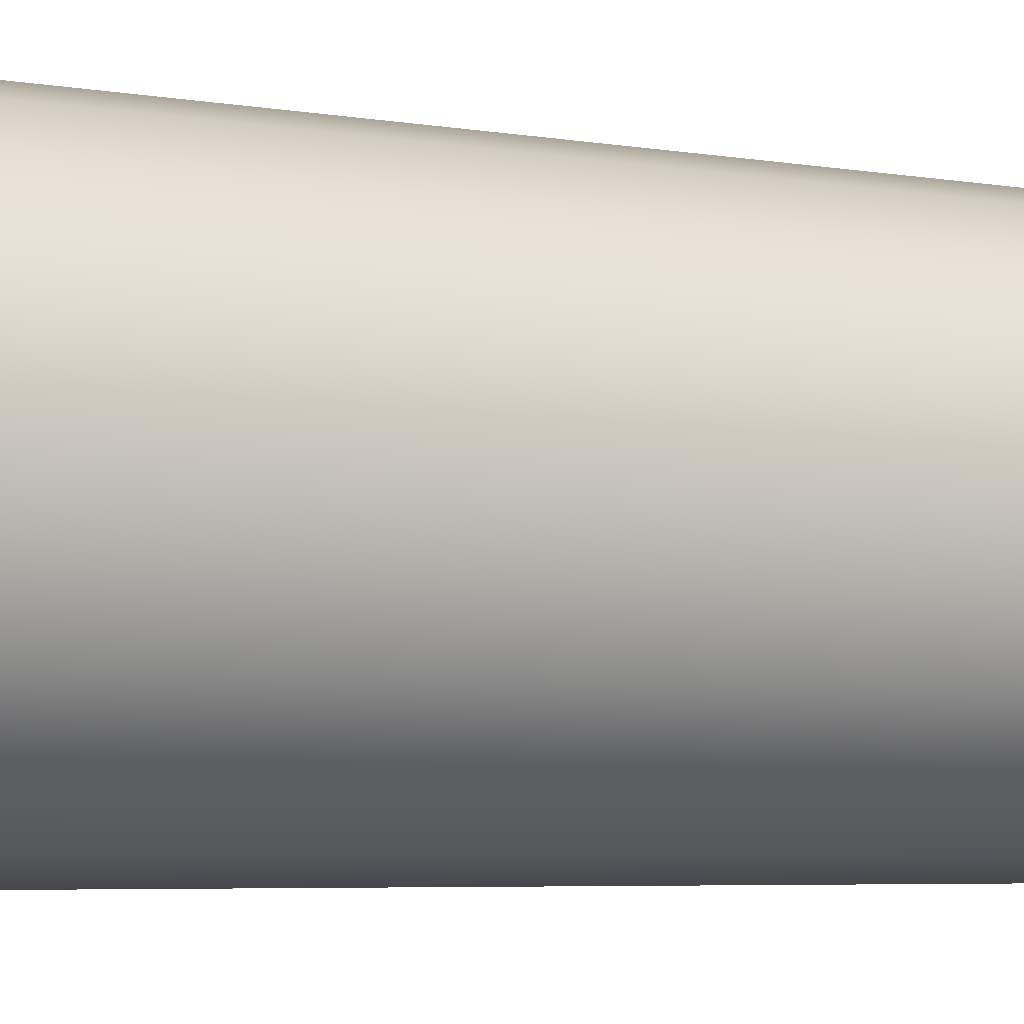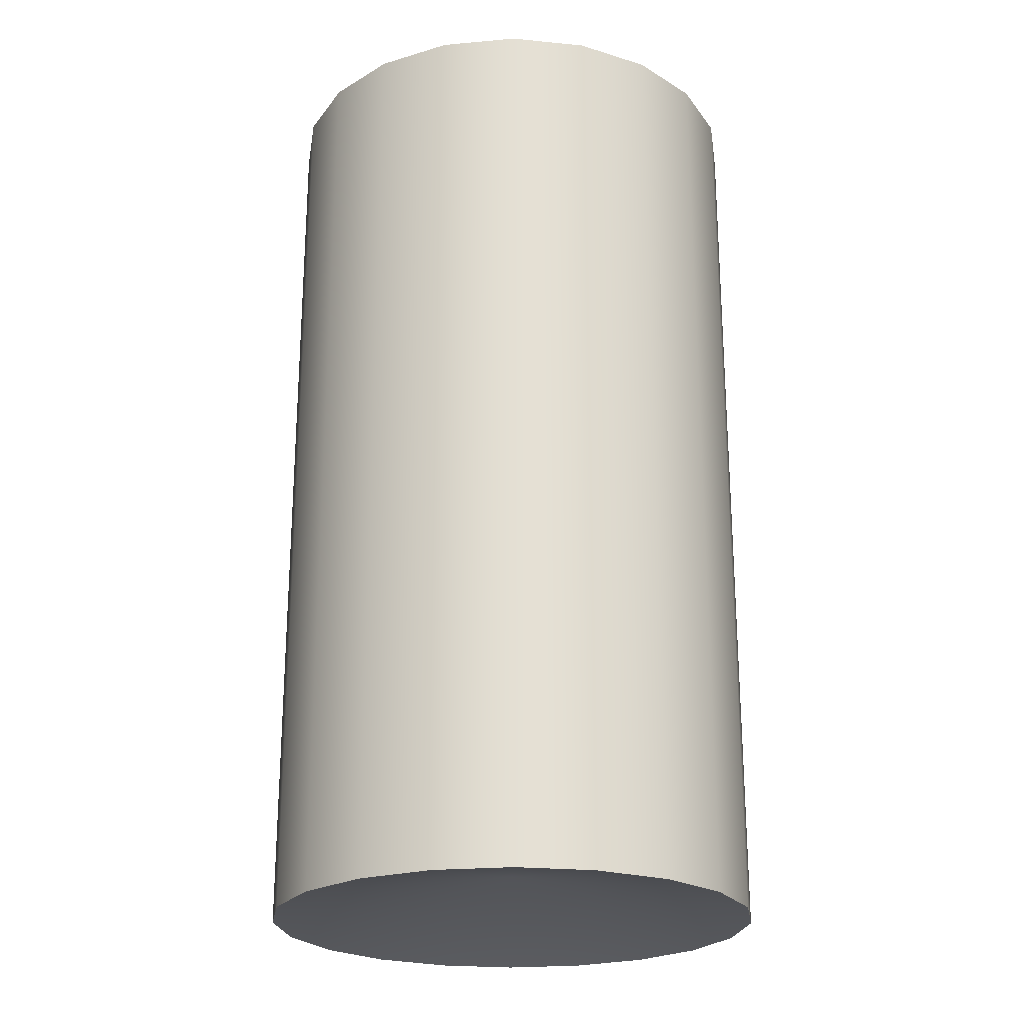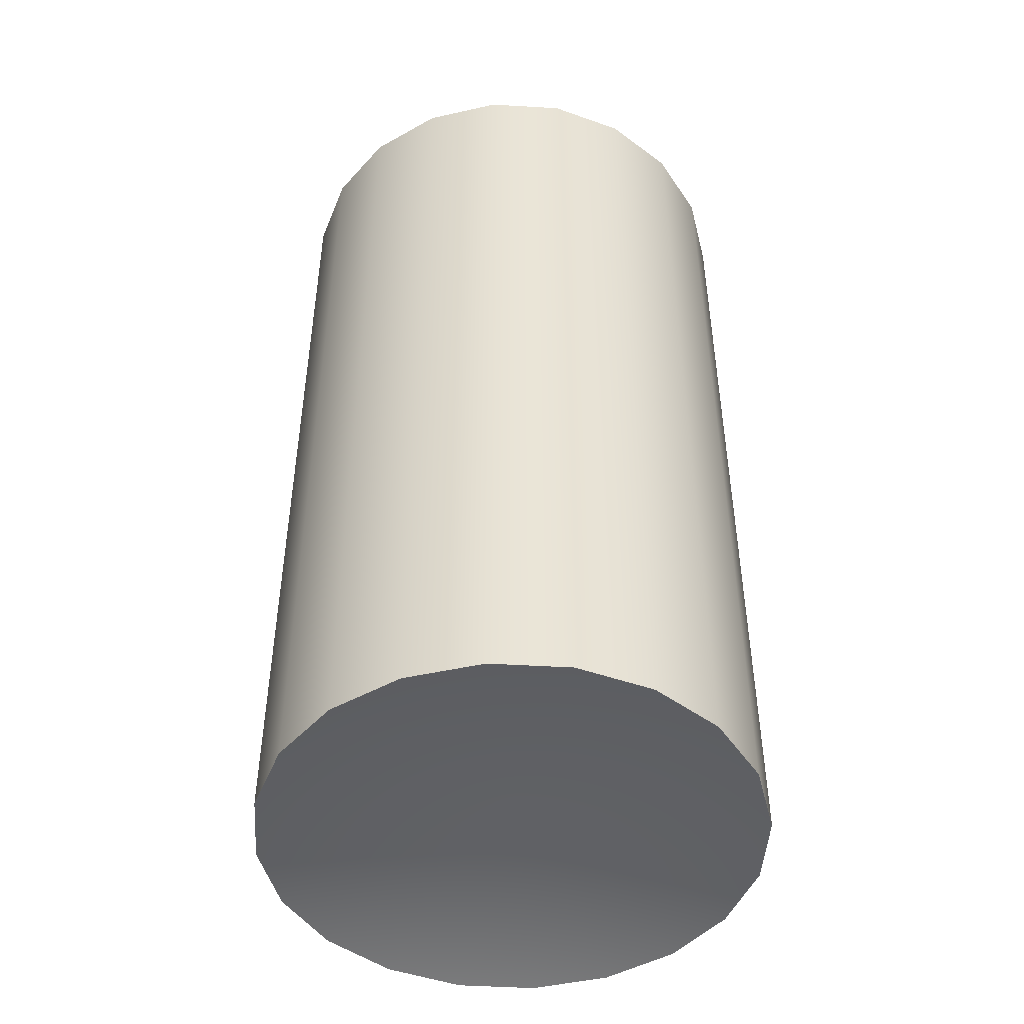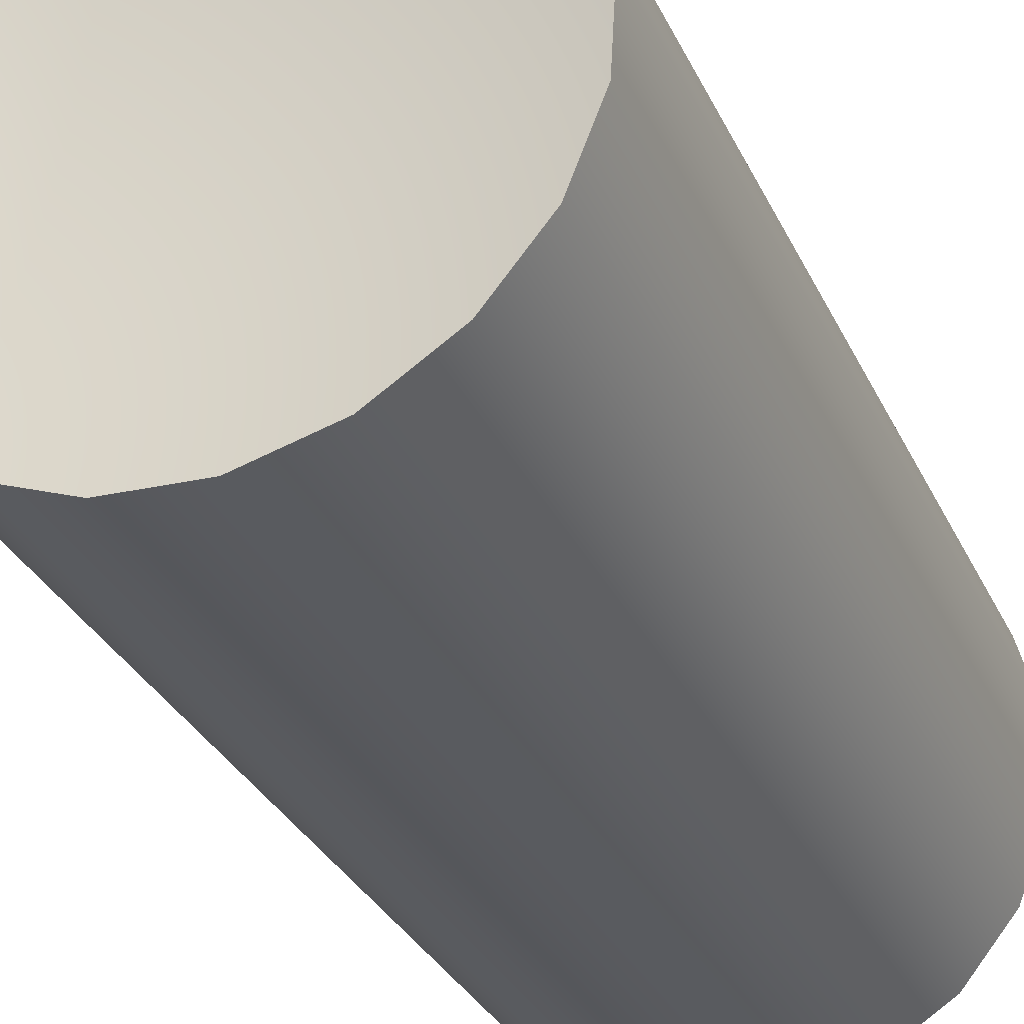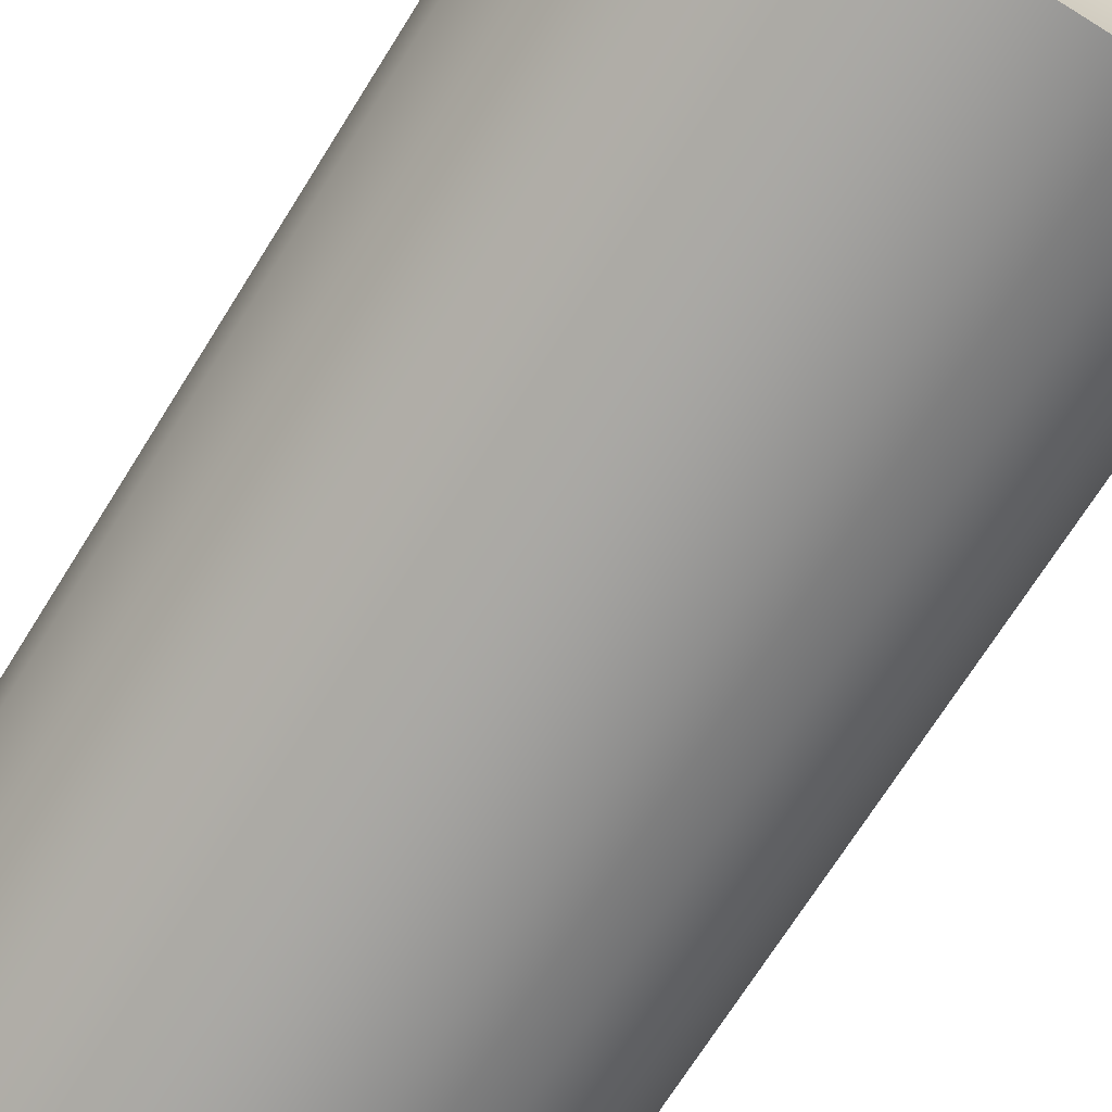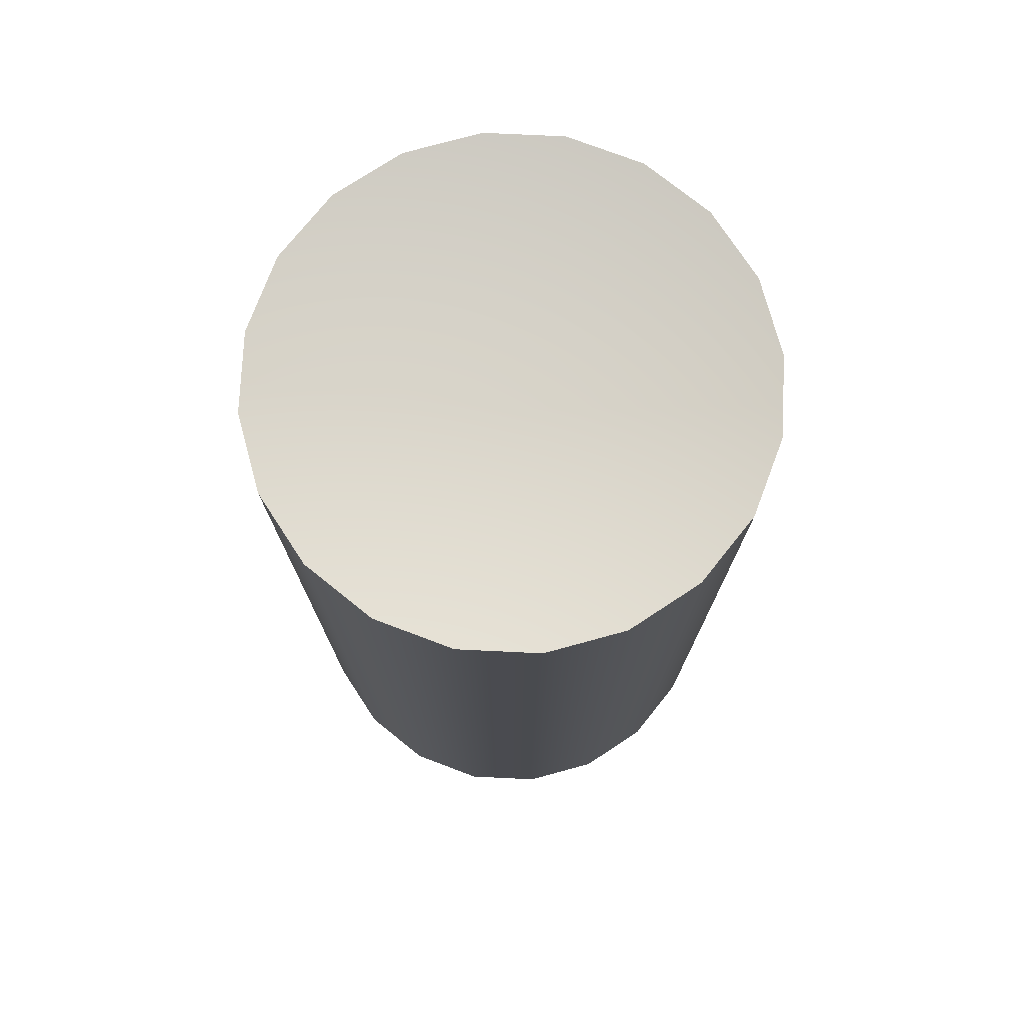
<metadata>
{"format":"obj","ext":"obj","renderer":"f3d","projection":"perspective","resolution":1024,"background":"white","views":[{"elev":-5.6,"azim":-116.8,"up":"+Z"},{"elev":-23.4,"azim":77.3,"up":"+Y"},{"elev":-47.4,"azim":-25.1,"up":"+Y"},{"elev":-31.4,"azim":-158.1,"up":"+Z"},{"elev":-71.0,"azim":-32.1,"up":"+Z"},{"elev":75.6,"azim":-108.6,"up":"+Y"}]}
</metadata>
<code>
g default
v 0.2221 0.03811 0.1354
v 0.2494 0.03811 0.06561
v 0.2537 0.03811 -0.009215
v 0.2348 0.03811 -0.08173
v 0.1943 0.03811 -0.1448
v 0.1363 0.03811 -0.1923
v 0.06648 0.03811 -0.2196
v -0.008345 0.03811 -0.2239
v -0.08086 0.03811 -0.2049
v -0.1439 0.03811 -0.1645
v -0.1915 0.03811 -0.1065
v -0.2187 0.03811 -0.03667
v -0.2231 0.03811 0.03816
v -0.2041 0.03811 0.1107
v -0.1636 0.03811 0.1738
v -0.1056 0.03811 0.2213
v -0.0358 0.03811 0.2485
v 0.03903 0.03811 0.2529
v 0.1115 0.03811 0.2339
v 0.1746 0.03811 0.1934
v 0.2221 0.9348 0.1354
v 0.2494 0.9348 0.06561
v 0.2537 0.9348 -0.009215
v 0.2348 0.9348 -0.08173
v 0.1943 0.9348 -0.1448
v 0.1363 0.9348 -0.1923
v 0.06648 0.9348 -0.2196
v -0.008345 0.9348 -0.2239
v -0.08086 0.9348 -0.2049
v -0.1439 0.9348 -0.1645
v -0.1915 0.9348 -0.1065
v -0.2187 0.9348 -0.03667
v -0.2231 0.9348 0.03816
v -0.2041 0.9348 0.1107
v -0.1636 0.9348 0.1738
v -0.1056 0.9348 0.2213
v -0.0358 0.9348 0.2485
v 0.03903 0.9348 0.2529
v 0.1115 0.9348 0.2339
v 0.1746 0.9348 0.1934
v 0.01534 0.08449 0.01447
v 0.01534 0.8884 0.01447
g canned_food_16:pCylinder2
f 1 2 21
f 21 2 22
f 2 3 22
f 22 3 23
f 3 4 23
f 23 4 24
f 4 5 24
f 24 5 25
f 5 6 25
f 25 6 26
f 6 7 26
f 26 7 27
f 7 8 27
f 27 8 28
f 8 9 28
f 28 9 29
f 9 10 29
f 29 10 30
f 10 11 30
f 30 11 31
f 11 12 31
f 31 12 32
f 12 13 32
f 32 13 33
f 13 14 33
f 33 14 34
f 14 15 34
f 34 15 35
f 15 16 35
f 35 16 36
f 16 17 36
f 36 17 37
f 17 18 37
f 37 18 38
f 18 19 38
f 38 19 39
f 19 20 39
f 39 20 40
f 20 1 40
f 40 1 21
f 2 1 41
f 3 2 41
f 4 3 41
f 5 4 41
f 6 5 41
f 7 6 41
f 8 7 41
f 9 8 41
f 10 9 41
f 11 10 41
f 12 11 41
f 13 12 41
f 14 13 41
f 15 14 41
f 16 15 41
f 17 16 41
f 18 17 41
f 19 18 41
f 20 19 41
f 1 20 41
f 21 22 42
f 22 23 42
f 23 24 42
f 24 25 42
f 25 26 42
f 26 27 42
f 27 28 42
f 28 29 42
f 29 30 42
f 30 31 42
f 31 32 42
f 32 33 42
f 33 34 42
f 34 35 42
f 35 36 42
f 36 37 42
f 37 38 42
f 38 39 42
f 39 40 42
f 40 21 42

</code>
